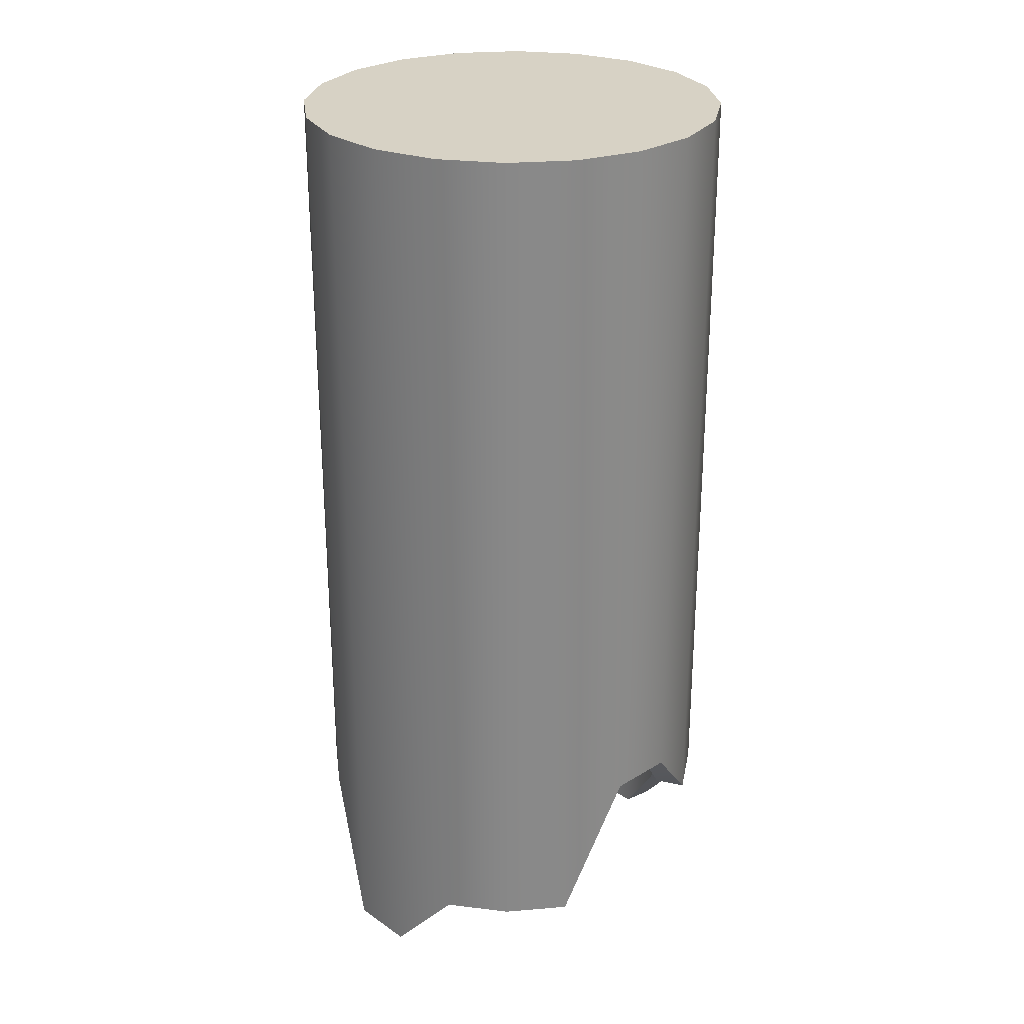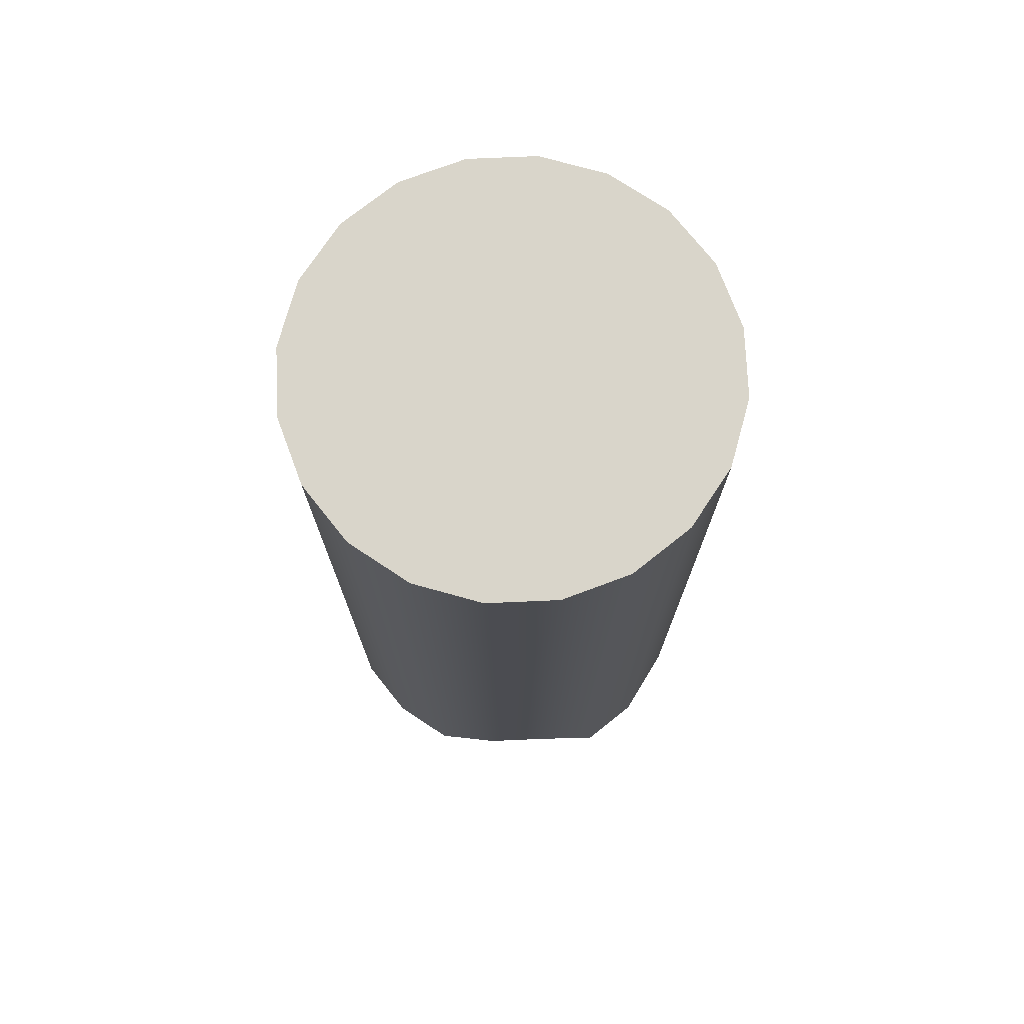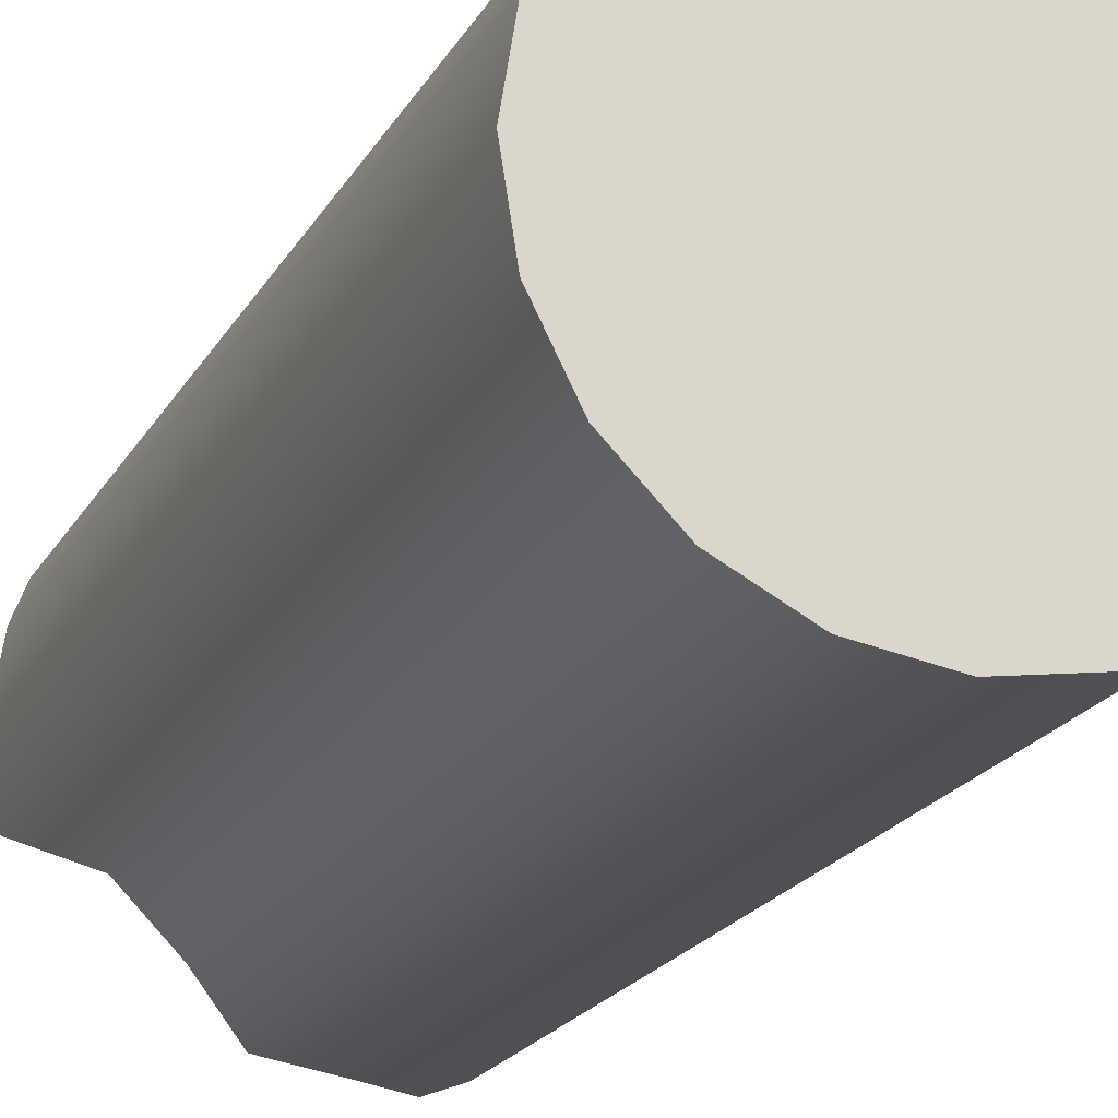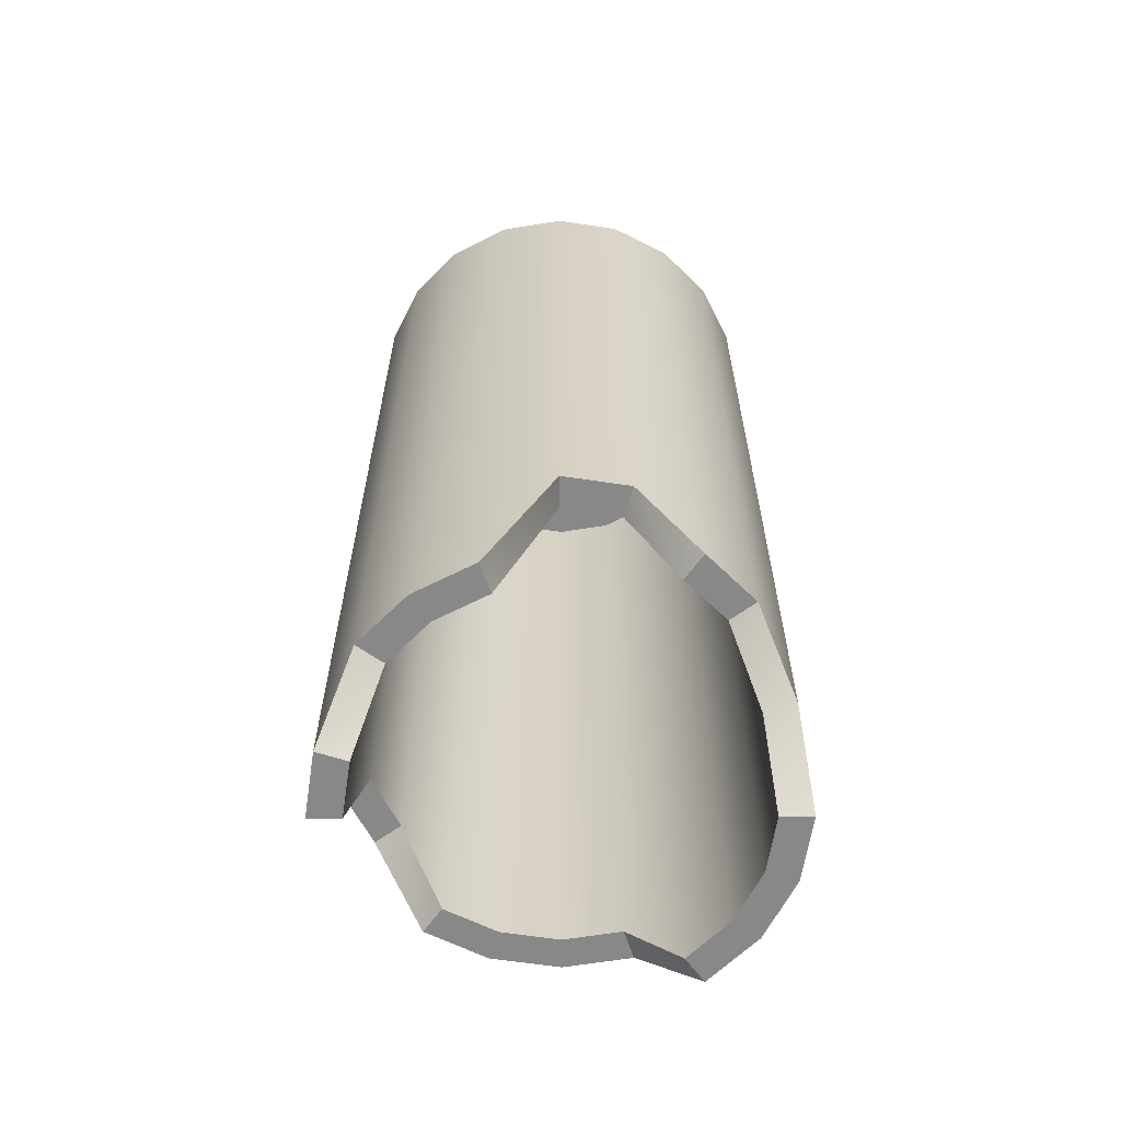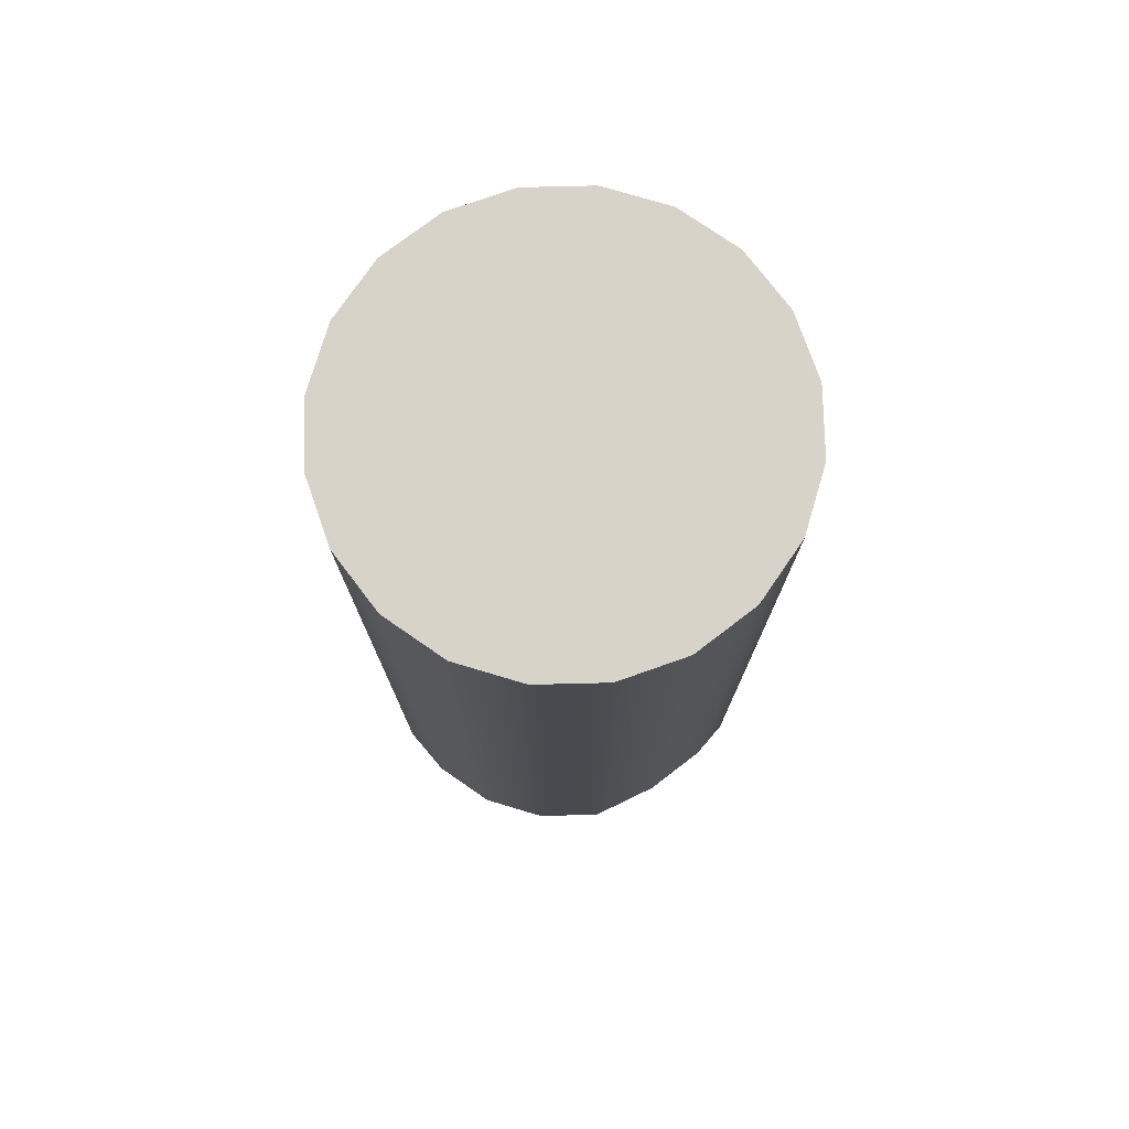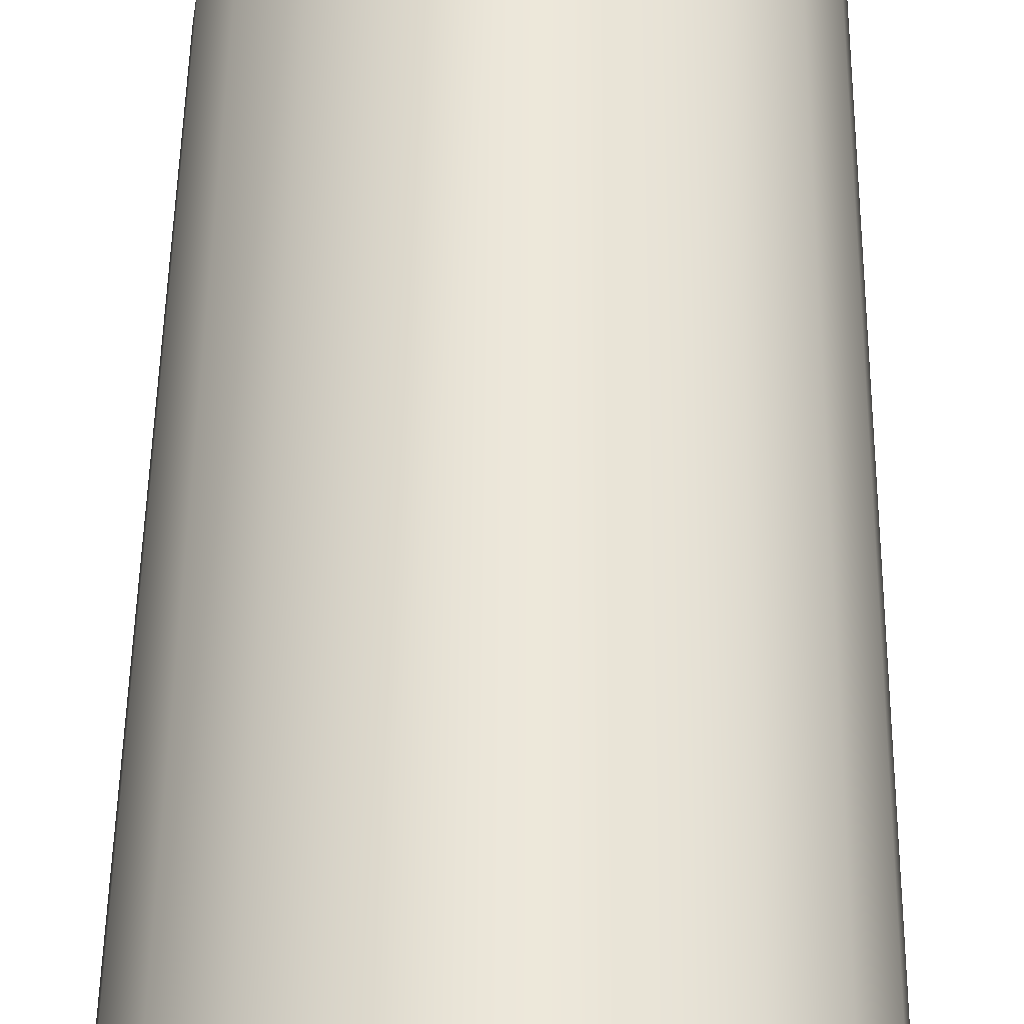
<metadata>
{"format":"obj","ext":"obj","renderer":"f3d","projection":"perspective","resolution":1024,"background":"white","views":[{"elev":27.2,"azim":91.6,"up":"+Y"},{"elev":74.6,"azim":6.5,"up":"+Y"},{"elev":-20.2,"azim":158.5,"up":"+Z"},{"elev":-62.9,"azim":126.3,"up":"+Y"},{"elev":76.4,"azim":-28.4,"up":"+Y"},{"elev":51.4,"azim":-179.2,"up":"+Z"}]}
</metadata>
<code>
v -0.2939 0.003242 -0.4045
v -0.4045 0.003242 -0.2939
v -0.4755 0.003242 -0.1545
v -0.5 0.003242 0
v 0.2939 0.003242 0.4045
v 0.4045 0.003242 0.2939
v -0.4755 0.2032 0.1545
v -0.4045 0.2032 0.2939
v -0.2939 0.2032 0.4045
v -0.1545 0.2032 0.4755
v -0 0.4032 0.5
v 0.1545 0.4032 0.4755
v 0.4755 0.2032 0.1545
v 0.5 0.2032 0
v 0.4755 0.2032 -0.1545
v 0.4045 0.6032 -0.2939
v 0.2939 0.6032 -0.4045
v 0.1545 0.4032 -0.4755
v 0 0.4032 -0.5
v -0.1545 0.2032 -0.4755
v 0.4755 2.491 -0.1545
v 0.4045 2.491 -0.2939
v 0 2.491 0
v 0.2939 2.491 -0.4045
v 0.1545 2.491 -0.4755
v 0 2.491 -0.5
v -0.1545 2.491 -0.4755
v -0.2939 2.491 -0.4045
v -0.4045 2.491 -0.2939
v -0.4755 2.491 -0.1545
v -0.5 2.491 0
v -0.4755 2.491 0.1545
v -0.4045 2.491 0.2939
v -0.2939 2.491 0.4045
v -0.1545 2.491 0.4755
v -0 2.491 0.5
v 0.1545 2.491 0.4755
v 0.2939 2.491 0.4045
v 0.4045 2.491 0.2939
v 0.4755 2.491 0.1545
v 0.5 2.491 0
v 0.5569 2.591 -0.181
v 0.4737 2.591 -0.3442
v 0 2.591 0
v 0.3442 2.591 -0.4737
v 0.181 2.591 -0.5569
v 0 2.591 -0.5856
v -0.181 2.591 -0.5569
v -0.3442 2.591 -0.4737
v -0.4737 2.591 -0.3442
v -0.5569 2.591 -0.181
v -0.5856 2.591 -0
v -0.5569 2.591 0.181
v -0.4737 2.591 0.3442
v -0.3442 2.591 0.4737
v -0.181 2.591 0.5569
v -0 2.591 0.5856
v 0.181 2.591 0.5569
v 0.3442 2.591 0.4737
v 0.4737 2.591 0.3442
v 0.5569 2.591 0.181
v 0.5856 2.591 0
v 0.4737 0.6032 -0.3442
v 0.5569 0.2032 -0.181
v 0.3442 0.6032 -0.4737
v 0.181 0.4032 -0.5569
v 0 0.4032 -0.5856
v -0.181 0.2032 -0.5569
v -0.3442 0.003242 -0.4737
v -0.4737 0.003242 -0.3442
v -0.5569 0.003242 -0.181
v -0.5856 0.003242 -0
v -0.5569 0.2032 0.181
v -0.4737 0.2032 0.3442
v -0.3442 0.2032 0.4737
v -0.181 0.2032 0.5569
v -0 0.4032 0.5856
v 0.181 0.4032 0.5569
v 0.3442 0.003242 0.4737
v 0.4737 0.003242 0.3442
v 0.5569 0.2032 0.181
v 0.5856 0.2032 0
f 42 43 44
f 43 45 44
f 45 46 44
f 46 47 44
f 47 48 44
f 48 49 44
f 49 50 44
f 50 51 44
f 51 52 44
f 52 53 44
f 53 54 44
f 54 55 44
f 55 56 44
f 56 57 44
f 57 58 44
f 58 59 44
f 59 60 44
f 60 61 44
f 61 62 44
f 62 42 44
f 43 42 63
f 63 42 64
f 65 45 63
f 63 45 43
f 66 46 65
f 65 46 45
f 67 47 66
f 66 47 46
f 68 48 67
f 67 48 47
f 69 49 68
f 68 49 48
f 70 50 69
f 69 50 49
f 71 51 70
f 70 51 50
f 72 52 71
f 71 52 51
f 53 52 73
f 73 52 72
f 74 54 73
f 73 54 53
f 75 55 74
f 74 55 54
f 76 56 75
f 75 56 55
f 57 56 77
f 77 56 76
f 78 58 77
f 77 58 57
f 79 59 78
f 78 59 58
f 80 60 79
f 79 60 59
f 61 60 81
f 81 60 80
f 82 62 81
f 81 62 61
f 64 42 82
f 82 42 62
f 21 23 22
f 22 23 24
f 24 23 25
f 25 23 26
f 26 23 27
f 27 23 28
f 28 23 29
f 29 23 30
f 30 23 31
f 31 23 32
f 32 23 33
f 33 23 34
f 34 23 35
f 35 23 36
f 36 23 37
f 37 23 38
f 38 23 39
f 39 23 40
f 40 23 41
f 41 23 21
f 15 21 16
f 16 21 22
f 17 16 24
f 24 16 22
f 18 17 25
f 25 17 24
f 19 18 26
f 26 18 25
f 20 19 27
f 27 19 26
f 1 20 28
f 28 20 27
f 2 1 29
f 29 1 28
f 3 2 30
f 30 2 29
f 4 3 31
f 31 3 30
f 4 31 7
f 7 31 32
f 8 7 33
f 33 7 32
f 9 8 34
f 34 8 33
f 10 9 35
f 35 9 34
f 10 35 11
f 11 35 36
f 12 11 37
f 37 11 36
f 5 12 38
f 38 12 37
f 6 5 39
f 39 5 38
f 6 39 13
f 13 39 40
f 14 13 41
f 41 13 40
f 15 14 21
f 21 14 41
f 15 16 64
f 64 16 63
f 16 17 63
f 63 17 65
f 17 18 65
f 65 18 66
f 18 19 66
f 66 19 67
f 19 20 67
f 67 20 68
f 20 1 68
f 68 1 69
f 1 2 69
f 69 2 70
f 2 3 70
f 70 3 71
f 3 4 71
f 71 4 72
f 4 7 72
f 72 7 73
f 7 8 73
f 73 8 74
f 8 9 74
f 74 9 75
f 9 10 75
f 75 10 76
f 10 11 76
f 76 11 77
f 11 12 77
f 77 12 78
f 12 5 78
f 78 5 79
f 5 6 79
f 79 6 80
f 6 13 80
f 80 13 81
f 13 14 81
f 81 14 82
f 14 15 82
f 82 15 64

</code>
